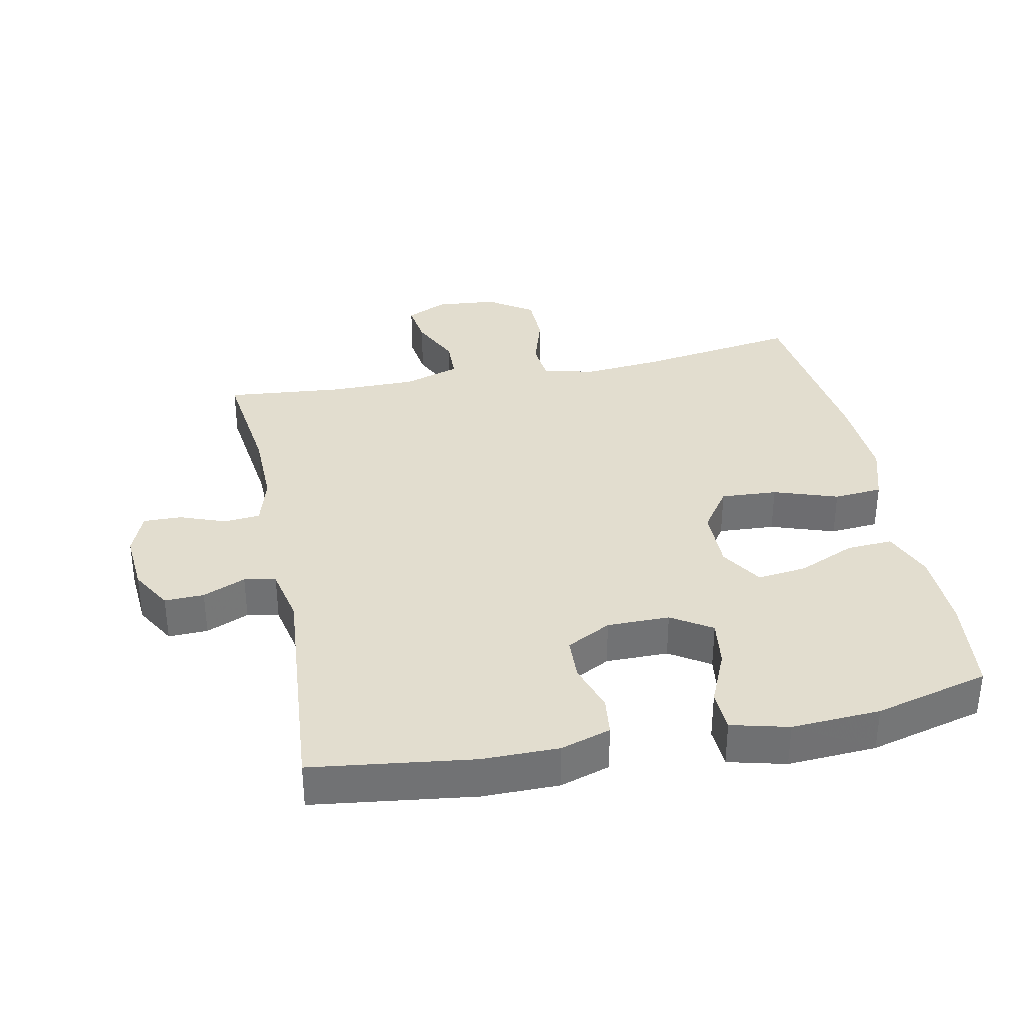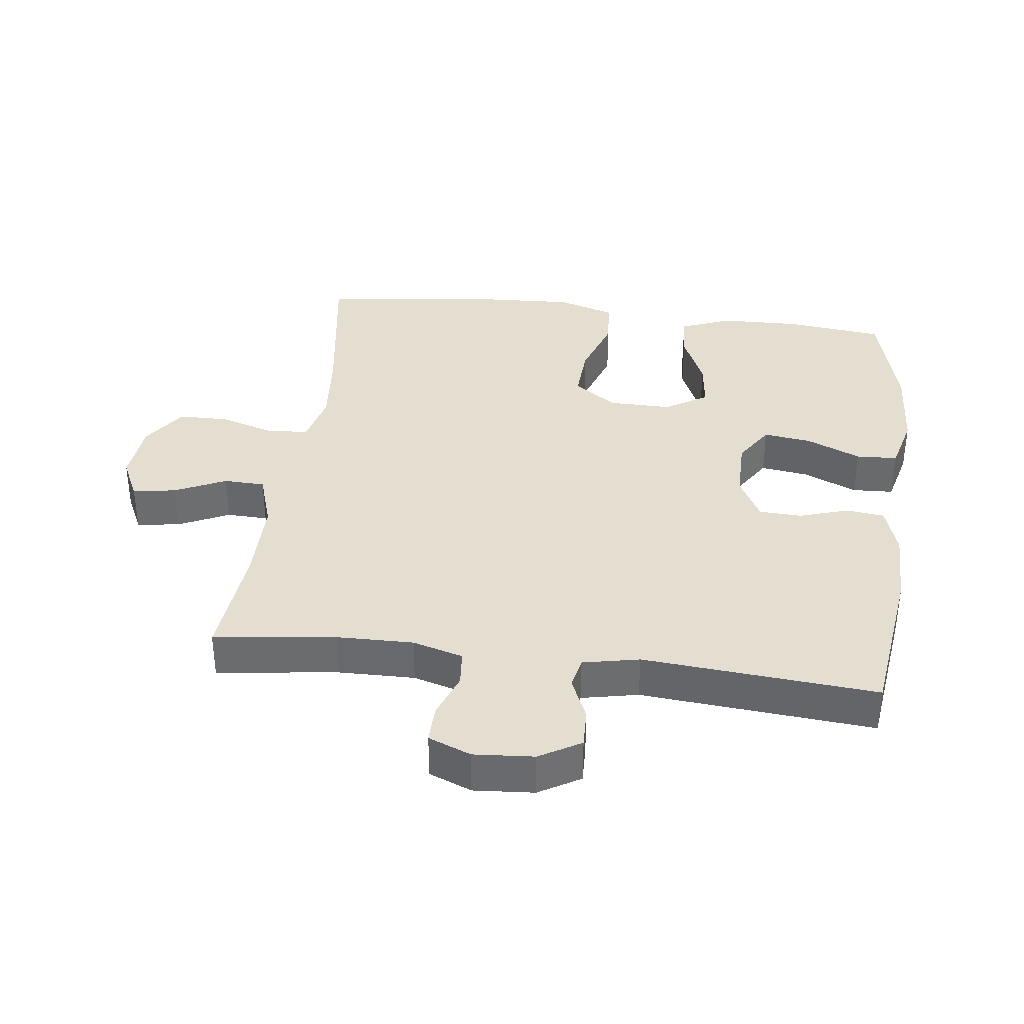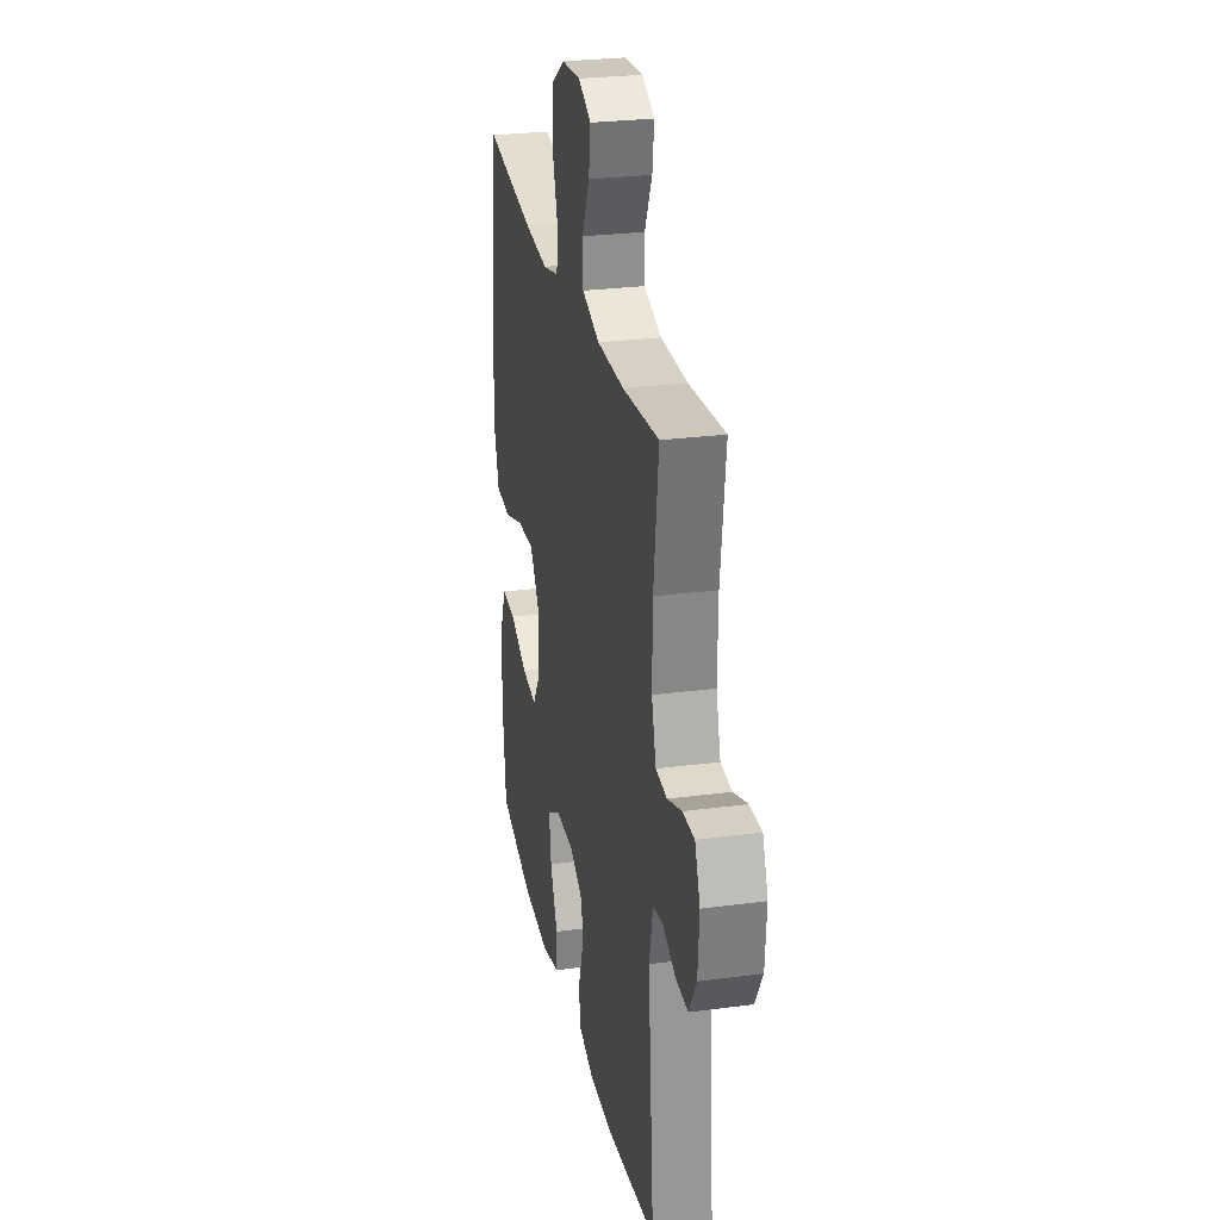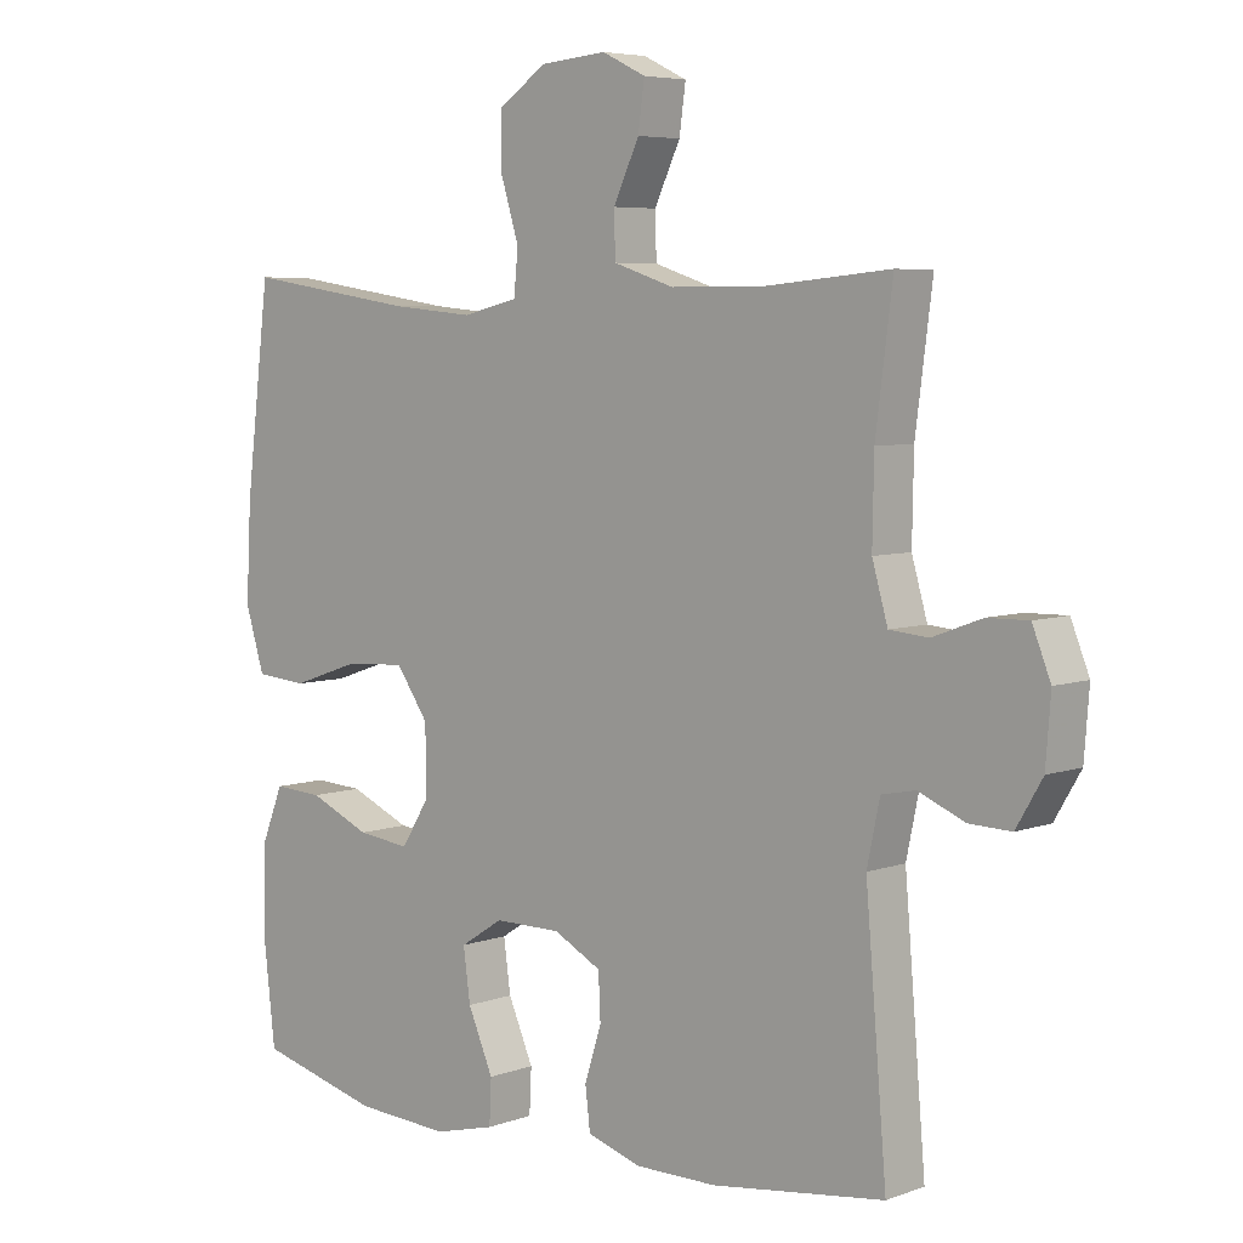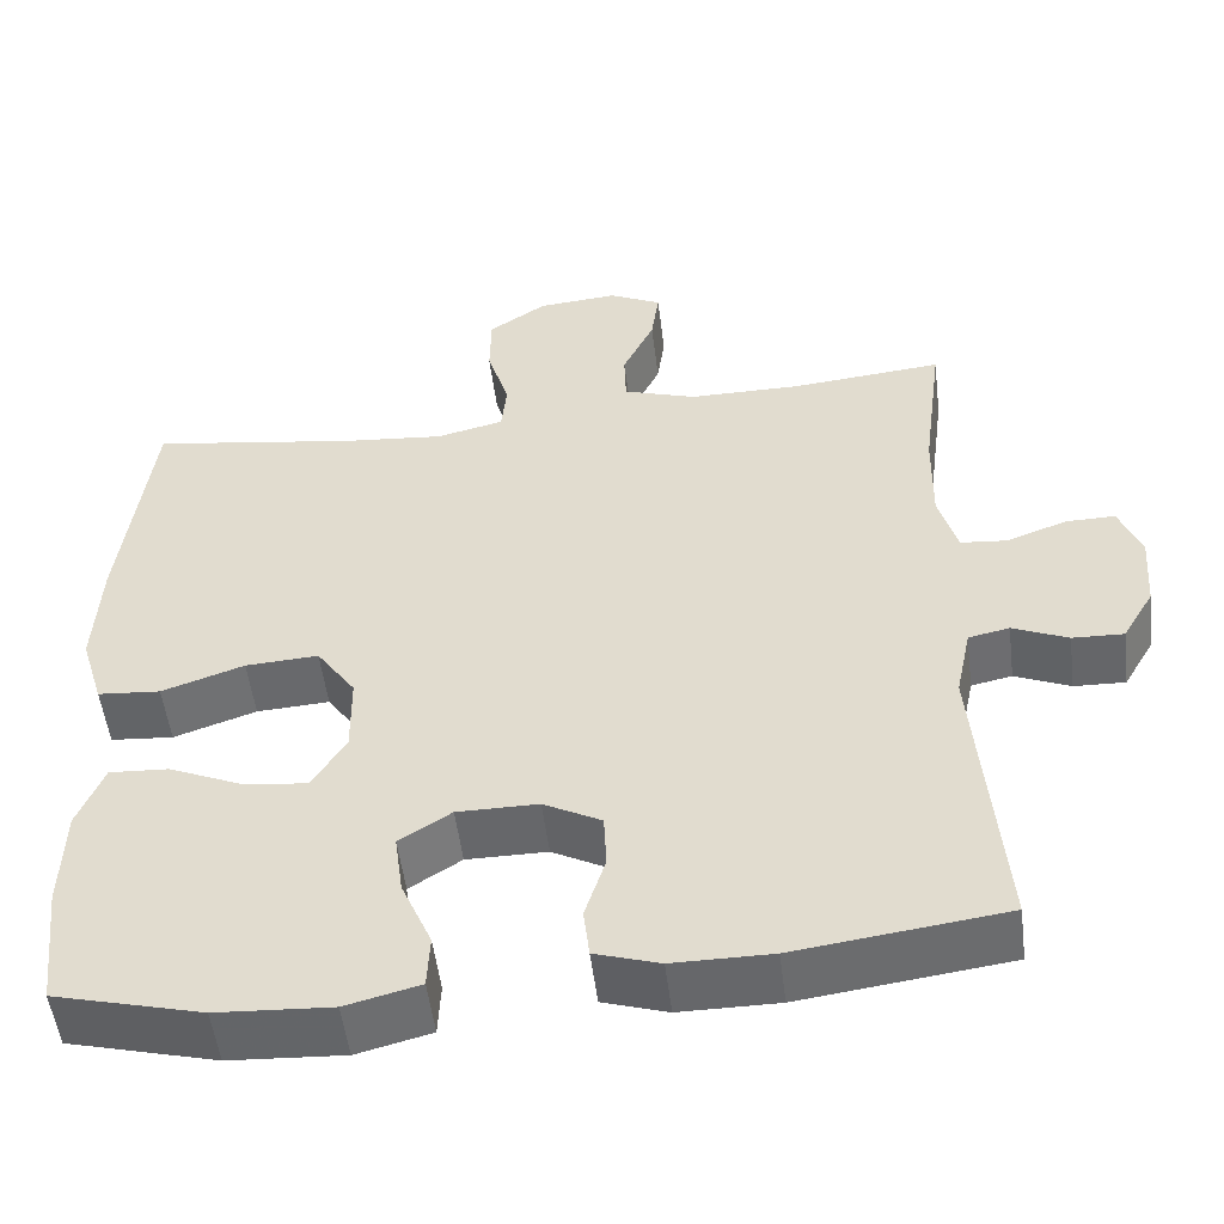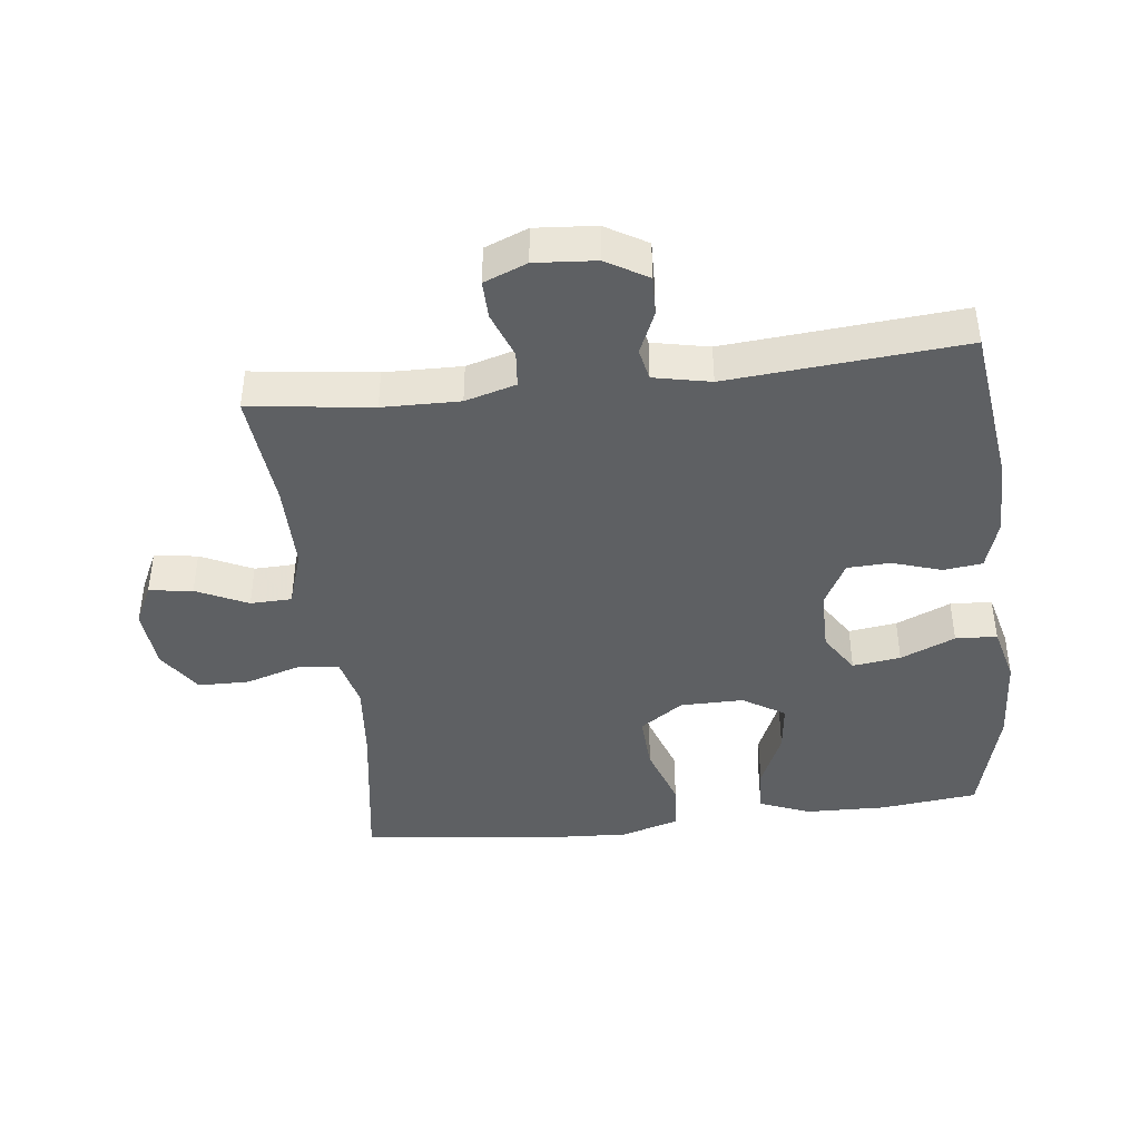
<metadata>
{"format":"obj","ext":"obj","renderer":"f3d","projection":"perspective","resolution":1024,"background":"white","views":[{"elev":34.9,"azim":168.5,"up":"+Y"},{"elev":36.5,"azim":97.2,"up":"+Y"},{"elev":27.0,"azim":78.5,"up":"+Z"},{"elev":5.8,"azim":42.4,"up":"+Z"},{"elev":-52.2,"azim":7.0,"up":"+Z"},{"elev":-42.4,"azim":96.7,"up":"+Y"}]}
</metadata>
<code>
v -0.5 0.07 0.5
v -0.255 0.07 0.463
v -0.136 0.07 0.452
v -0.057 0.07 0.471
v -0.051 0.07 0.533
v -0.077 0.07 0.617
v -0.076 0.07 0.694
v -0.008 0.07 0.74
v 0.086 0.07 0.748
v 0.148 0.07 0.718
v 0.139 0.07 0.652
v 0.102 0.07 0.574
v 0.104 0.07 0.511
v 0.19 0.07 0.483
v 0.322 0.07 0.483
v 0.5 0.07 0.5
v 0.476 0.07 0.314
v 0.474 0.07 0.197
v 0.496 0.07 0.12
v 0.551 0.07 0.115
v 0.621 0.07 0.141
v 0.679 0.07 0.142
v 0.705 0.07 0.077
v 0.698 0.07 -0.015
v 0.661 0.07 -0.078
v 0.601 0.07 -0.076
v 0.536 0.07 -0.048
v 0.488 0.07 -0.058
v 0.47 0.07 -0.144
v 0.5 0.07 -0.5
v 0.255 0.07 -0.532
v 0.139 0.07 -0.532
v 0.063 0.07 -0.508
v 0.056 0.07 -0.449
v 0.08 0.07 -0.374
v 0.077 0.07 -0.309
v 0.009 0.07 -0.273
v -0.086 0.07 -0.273
v -0.147 0.07 -0.312
v -0.137 0.07 -0.385
v -0.101 0.07 -0.468
v -0.104 0.07 -0.531
v -0.191 0.07 -0.553
v -0.326 0.07 -0.545
v -0.5 0.07 -0.5
v -0.517 0.07 -0.351
v -0.514 0.07 -0.229
v -0.483 0.07 -0.152
v -0.413 0.07 -0.156
v -0.326 0.07 -0.194
v -0.251 0.07 -0.203
v -0.211 0.07 -0.139
v -0.212 0.07 -0.043
v -0.258 0.07 0.023
v -0.344 0.07 0.018
v -0.441 0.07 -0.015
v -0.515 0.07 -0.009
v -0.542 0.07 0.079
v -0.535 0.07 0.215
v -0.5 0 0.5
v -0.255 0 0.463
v -0.136 0 0.452
v -0.057 0 0.471
v -0.051 0 0.533
v -0.077 0 0.617
v -0.076 0 0.694
v -0.008 0 0.74
v 0.086 0 0.748
v 0.148 0 0.718
v 0.139 0 0.652
v 0.102 0 0.574
v 0.104 0 0.511
v 0.19 0 0.483
v 0.322 0 0.483
v 0.5 0 0.5
v 0.476 0 0.314
v 0.474 0 0.197
v 0.496 0 0.12
v 0.551 0 0.115
v 0.621 0 0.141
v 0.679 0 0.142
v 0.705 0 0.077
v 0.698 0 -0.015
v 0.661 0 -0.078
v 0.601 0 -0.076
v 0.536 0 -0.048
v 0.488 0 -0.058
v 0.47 0 -0.144
v 0.5 0 -0.5
v 0.255 0 -0.532
v 0.139 0 -0.532
v 0.063 0 -0.508
v 0.056 0 -0.449
v 0.08 0 -0.374
v 0.077 0 -0.309
v 0.009 0 -0.273
v -0.086 0 -0.273
v -0.147 0 -0.312
v -0.137 0 -0.385
v -0.101 0 -0.468
v -0.104 0 -0.531
v -0.191 0 -0.553
v -0.326 0 -0.545
v -0.5 0 -0.5
v -0.517 0 -0.351
v -0.514 0 -0.229
v -0.483 0 -0.152
v -0.413 0 -0.156
v -0.326 0 -0.194
v -0.251 0 -0.203
v -0.211 0 -0.139
v -0.212 0 -0.043
v -0.258 0 0.023
v -0.344 0 0.018
v -0.441 0 -0.015
v -0.515 0 -0.009
v -0.542 0 0.079
v -0.535 0 0.215
f 59 1 2
f 58 59 2
f 57 58 2
f 56 57 2
f 55 56 2
f 54 55 2 3
f 53 54 3 4
f 52 53 4
f 48 49 50
f 47 48 50
f 46 47 50
f 45 46 50
f 44 45 50
f 43 44 50
f 42 43 50
f 41 42 50
f 40 41 50
f 39 40 50 51
f 38 39 51 52
f 33 34 35
f 32 33 35
f 31 32 35
f 30 31 35
f 29 30 35
f 28 29 35 36
f 25 26 27
f 24 25 27
f 23 24 27
f 22 23 27
f 21 22 27
f 20 21 27
f 19 20 27 28
f 28 36 37
f 19 28 37
f 18 19 37
f 15 16 17
f 38 52 4
f 37 38 4
f 18 37 4
f 17 18 4
f 15 17 4
f 14 15 4
f 10 11 12
f 9 10 12
f 8 9 12
f 7 8 12
f 6 7 12
f 5 6 12
f 13 14 4 5
f 5 12 13
f 61 60 118
f 61 118 117
f 61 117 116
f 61 116 115
f 61 115 114
f 62 61 114 113
f 63 62 113 112
f 63 112 111
f 109 108 107
f 109 107 106
f 109 106 105
f 109 105 104
f 109 104 103
f 109 103 102
f 109 102 101
f 109 101 100
f 109 100 99
f 110 109 99 98
f 111 110 98 97
f 94 93 92
f 94 92 91
f 94 91 90
f 94 90 89
f 94 89 88
f 95 94 88 87
f 86 85 84
f 86 84 83
f 86 83 82
f 86 82 81
f 86 81 80
f 86 80 79
f 87 86 79 78
f 96 95 87
f 96 87 78
f 96 78 77
f 76 75 74
f 63 111 97
f 63 97 96
f 63 96 77
f 63 77 76
f 63 76 74
f 63 74 73
f 71 70 69
f 71 69 68
f 71 68 67
f 71 67 66
f 71 66 65
f 71 65 64
f 64 63 73 72
f 72 71 64
f 1 60 61 2
f 2 61 62 3
f 3 62 63 4
f 4 63 64 5
f 5 64 65 6
f 6 65 66 7
f 7 66 67 8
f 8 67 68 9
f 9 68 69 10
f 10 69 70 11
f 11 70 71 12
f 12 71 72 13
f 13 72 73 14
f 14 73 74 15
f 15 74 75 16
f 16 75 76 17
f 17 76 77 18
f 18 77 78 19
f 19 78 79 20
f 20 79 80 21
f 21 80 81 22
f 22 81 82 23
f 23 82 83 24
f 24 83 84 25
f 25 84 85 26
f 26 85 86 27
f 27 86 87 28
f 28 87 88 29
f 29 88 89 30
f 30 89 90 31
f 31 90 91 32
f 32 91 92 33
f 33 92 93 34
f 34 93 94 35
f 35 94 95 36
f 36 95 96 37
f 37 96 97 38
f 38 97 98 39
f 39 98 99 40
f 40 99 100 41
f 41 100 101 42
f 42 101 102 43
f 43 102 103 44
f 44 103 104 45
f 45 104 105 46
f 46 105 106 47
f 47 106 107 48
f 48 107 108 49
f 49 108 109 50
f 50 109 110 51
f 51 110 111 52
f 52 111 112 53
f 53 112 113 54
f 54 113 114 55
f 55 114 115 56
f 56 115 116 57
f 57 116 117 58
f 58 117 118 59
f 59 118 60 1

</code>
